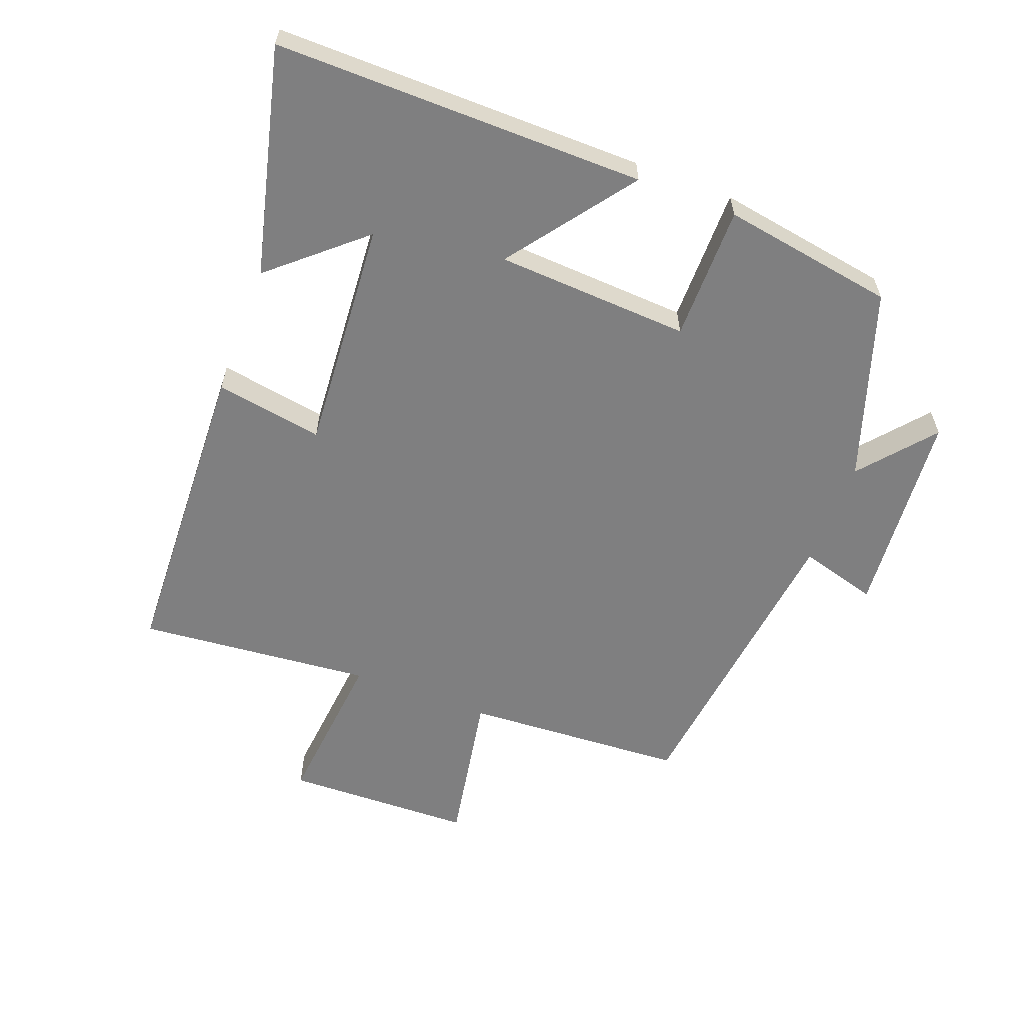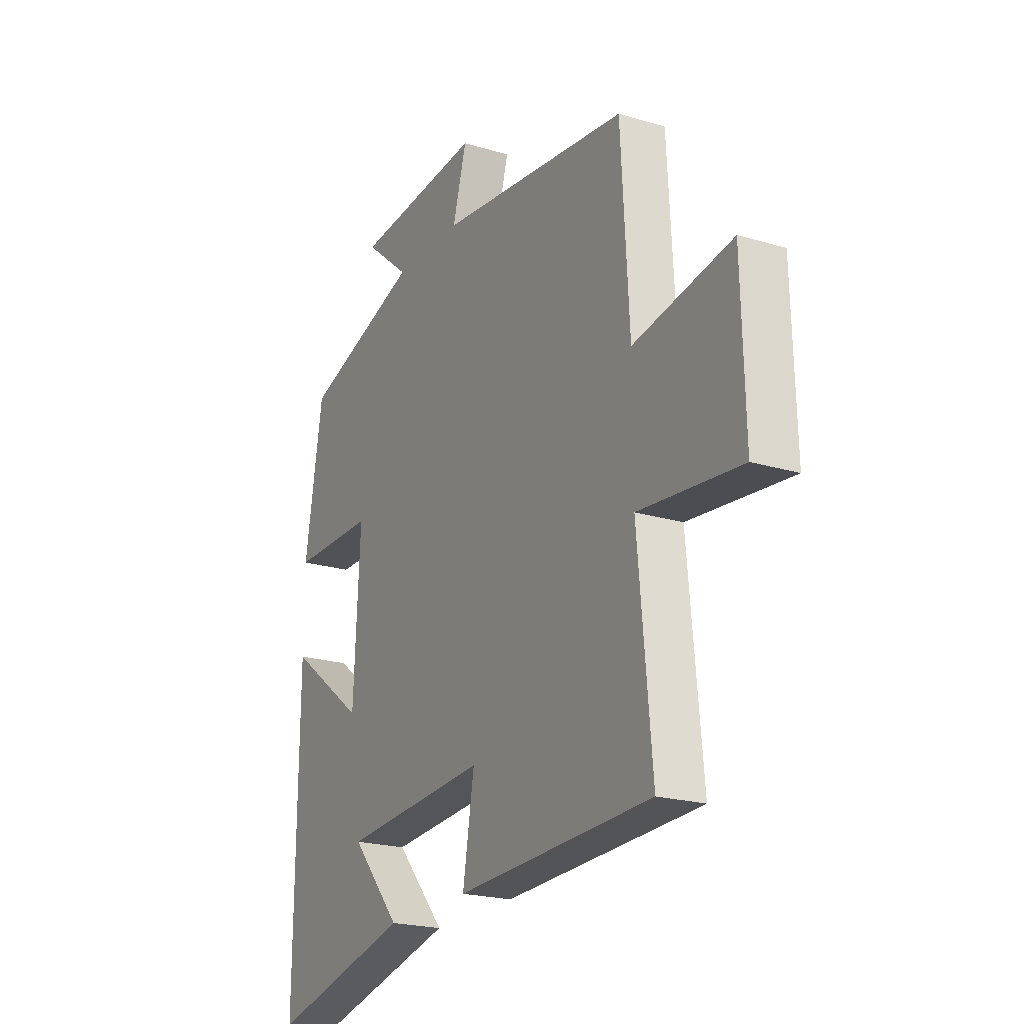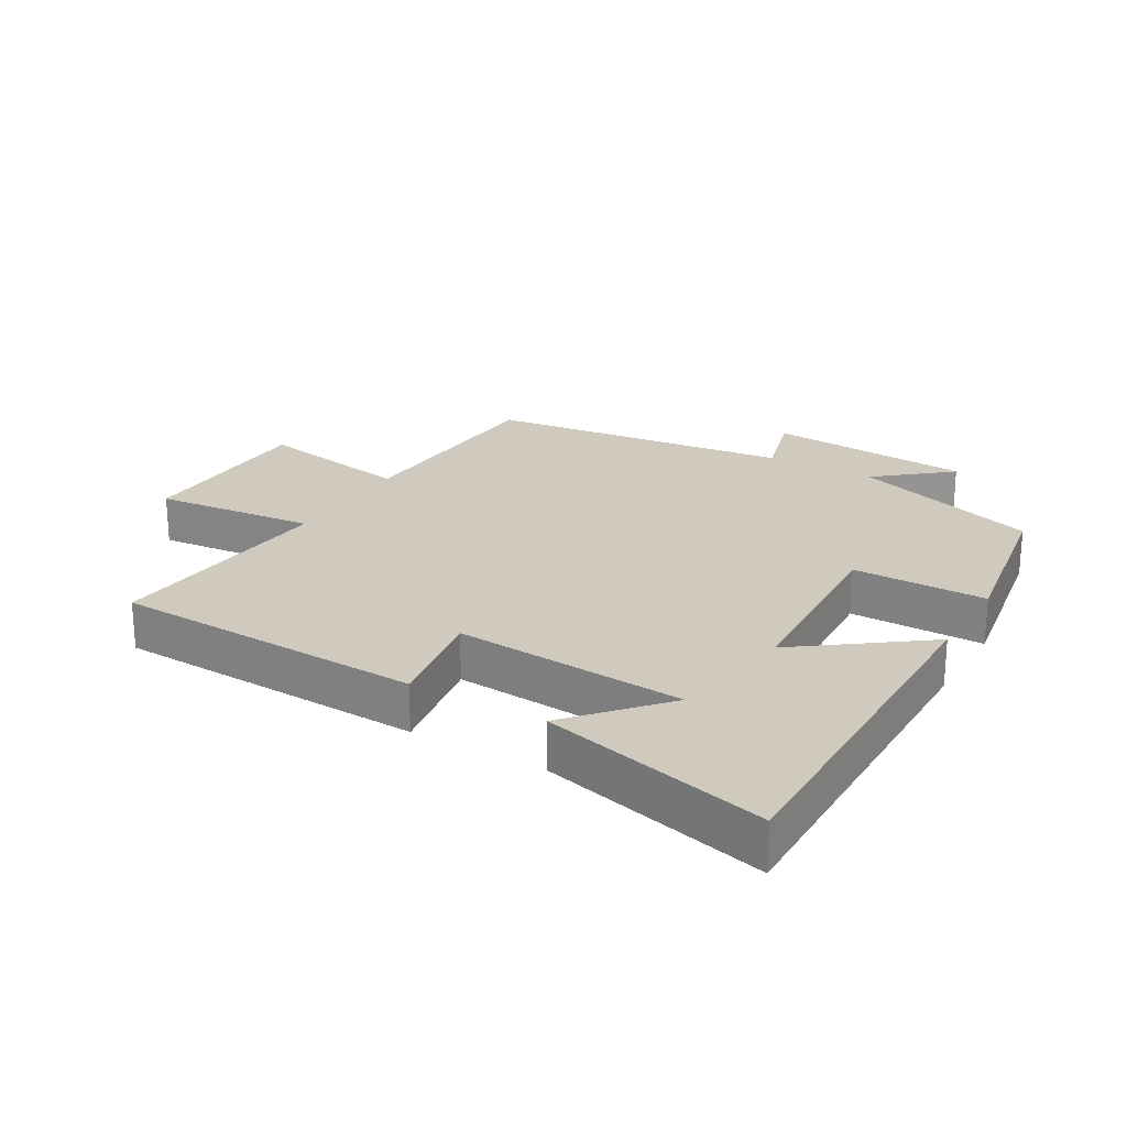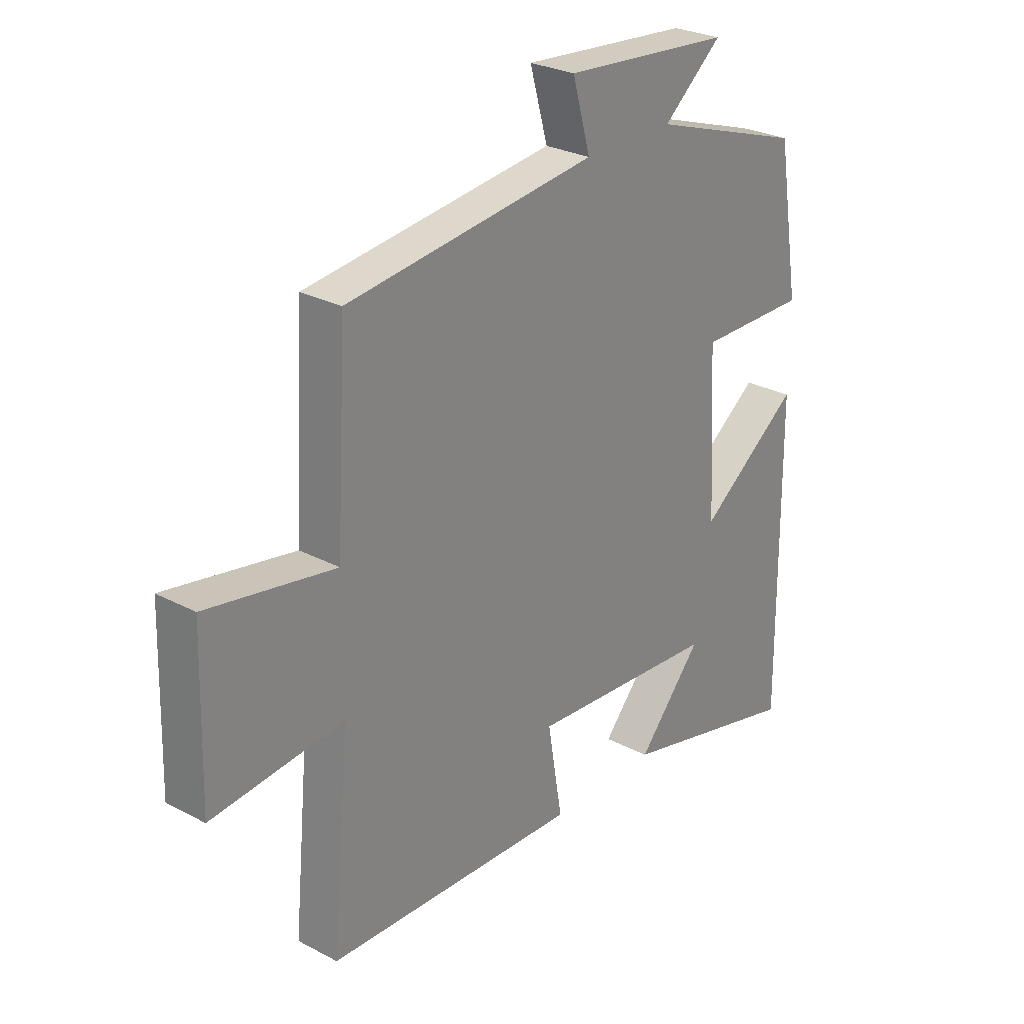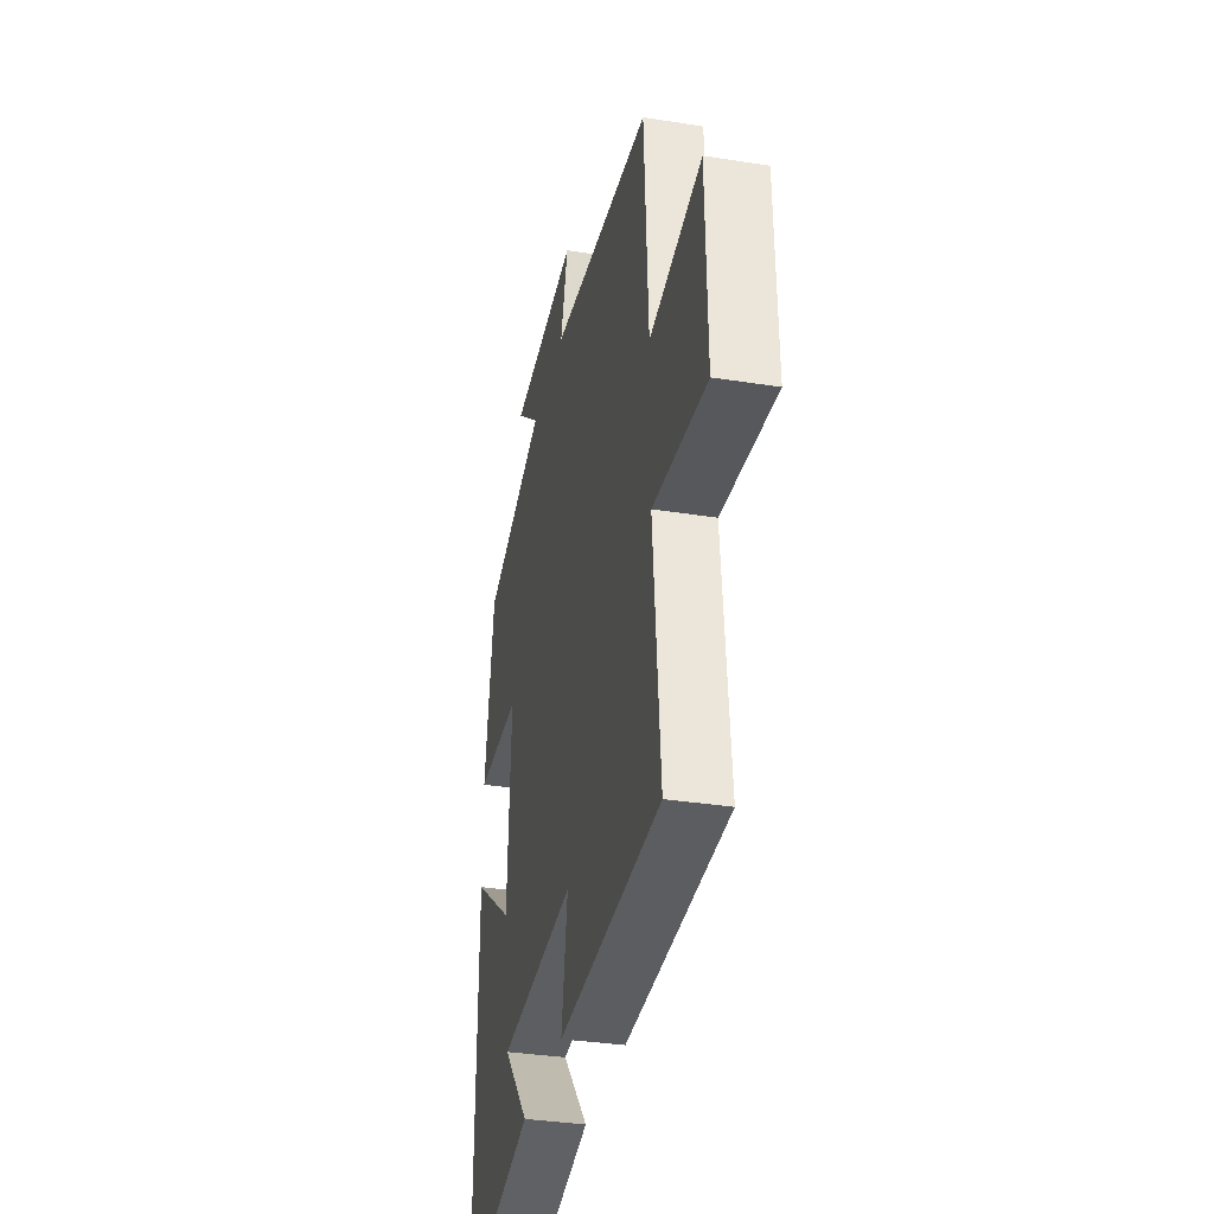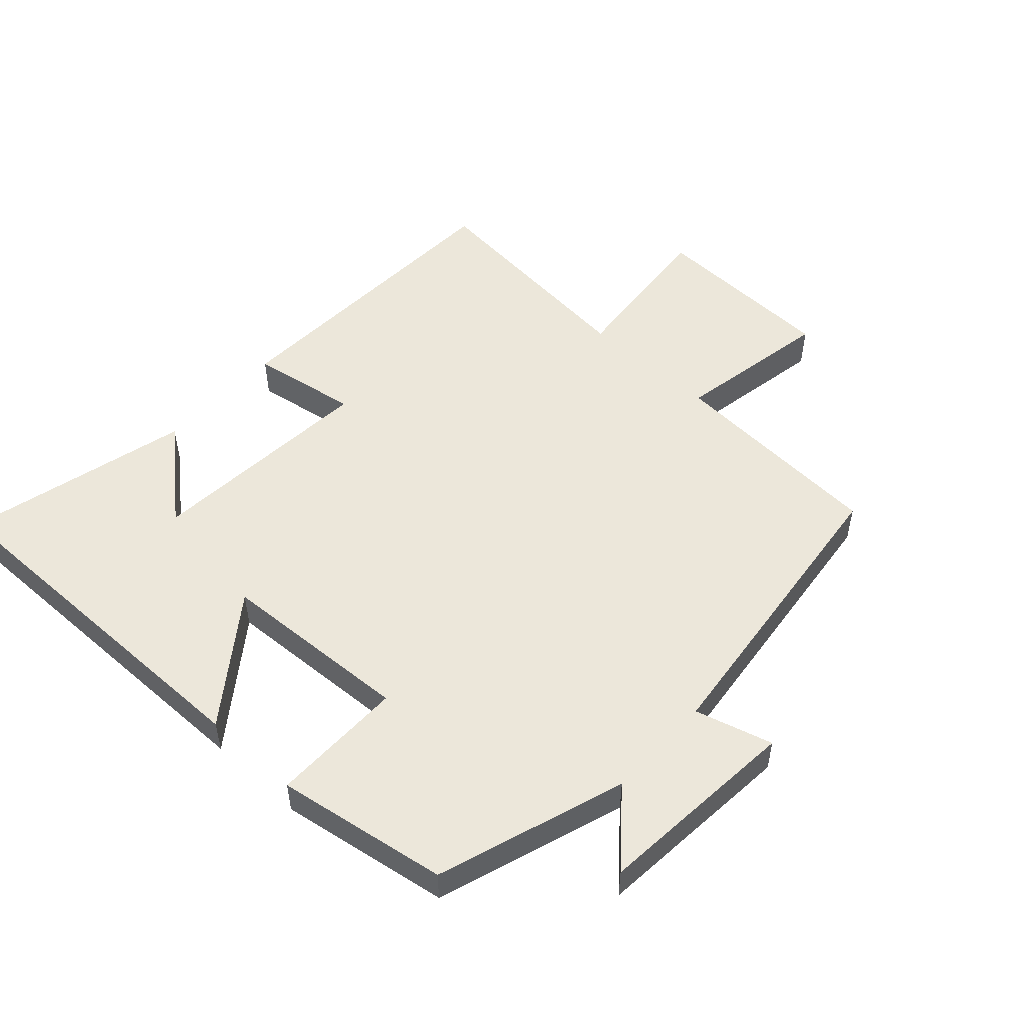
<metadata>
{"format":"obj","ext":"obj","renderer":"f3d","projection":"perspective","resolution":1024,"background":"white","views":[{"elev":-59.7,"azim":-110.8,"up":"+Y"},{"elev":-21.3,"azim":61.7,"up":"+Z"},{"elev":23.1,"azim":-149.7,"up":"+Y"},{"elev":27.3,"azim":129.3,"up":"+Z"},{"elev":-34.3,"azim":77.9,"up":"+Z"},{"elev":51.8,"azim":-47.4,"up":"+Y"}]}
</metadata>
<code>
v -0.456 0.07 0.404
v -0.164 0.07 0.5
v -0.276 0.07 0.594
v 0.042 0.07 0.62
v 0.008 0.07 0.5
v 0.48 0.07 0.443
v 0.5 0.07 0.102
v 0.742 0.07 0.145
v 0.75 0.07 -0.145
v 0.5 0.07 -0.12
v 0.534 0.07 -0.481
v 0.053 0.07 -0.5
v 0.081 0.07 -0.334
v -0.277 0.07 -0.36
v -0.155 0.07 -0.5
v -0.505 0.07 -0.587
v -0.5 0.07 -0.018
v -0.309 0.07 -0.16
v -0.293 0.07 0.138
v -0.5 0.07 0.138
v -0.456 0 0.404
v -0.164 0 0.5
v -0.276 0 0.594
v 0.042 0 0.62
v 0.008 0 0.5
v 0.48 0 0.443
v 0.5 0 0.102
v 0.742 0 0.145
v 0.75 0 -0.145
v 0.5 0 -0.12
v 0.534 0 -0.481
v 0.053 0 -0.5
v 0.081 0 -0.334
v -0.277 0 -0.36
v -0.155 0 -0.5
v -0.505 0 -0.587
v -0.5 0 -0.018
v -0.309 0 -0.16
v -0.293 0 0.138
v -0.5 0 0.138
f 19 20 1 2
f 18 19 2
f 16 17 18
f 14 15 16
f 14 16 18
f 13 14 18 2
f 10 11 12 13
f 7 8 9 10
f 5 6 7 10
f 5 10 13 2
f 2 3 4 5
f 22 21 40 39
f 22 39 38
f 38 37 36
f 36 35 34
f 38 36 34
f 22 38 34 33
f 33 32 31 30
f 30 29 28 27
f 30 27 26 25
f 22 33 30 25
f 25 24 23 22
f 1 21 22 2
f 2 22 23 3
f 3 23 24 4
f 4 24 25 5
f 5 25 26 6
f 6 26 27 7
f 7 27 28 8
f 8 28 29 9
f 9 29 30 10
f 10 30 31 11
f 11 31 32 12
f 12 32 33 13
f 13 33 34 14
f 14 34 35 15
f 15 35 36 16
f 16 36 37 17
f 17 37 38 18
f 18 38 39 19
f 19 39 40 20
f 20 40 21 1

</code>
